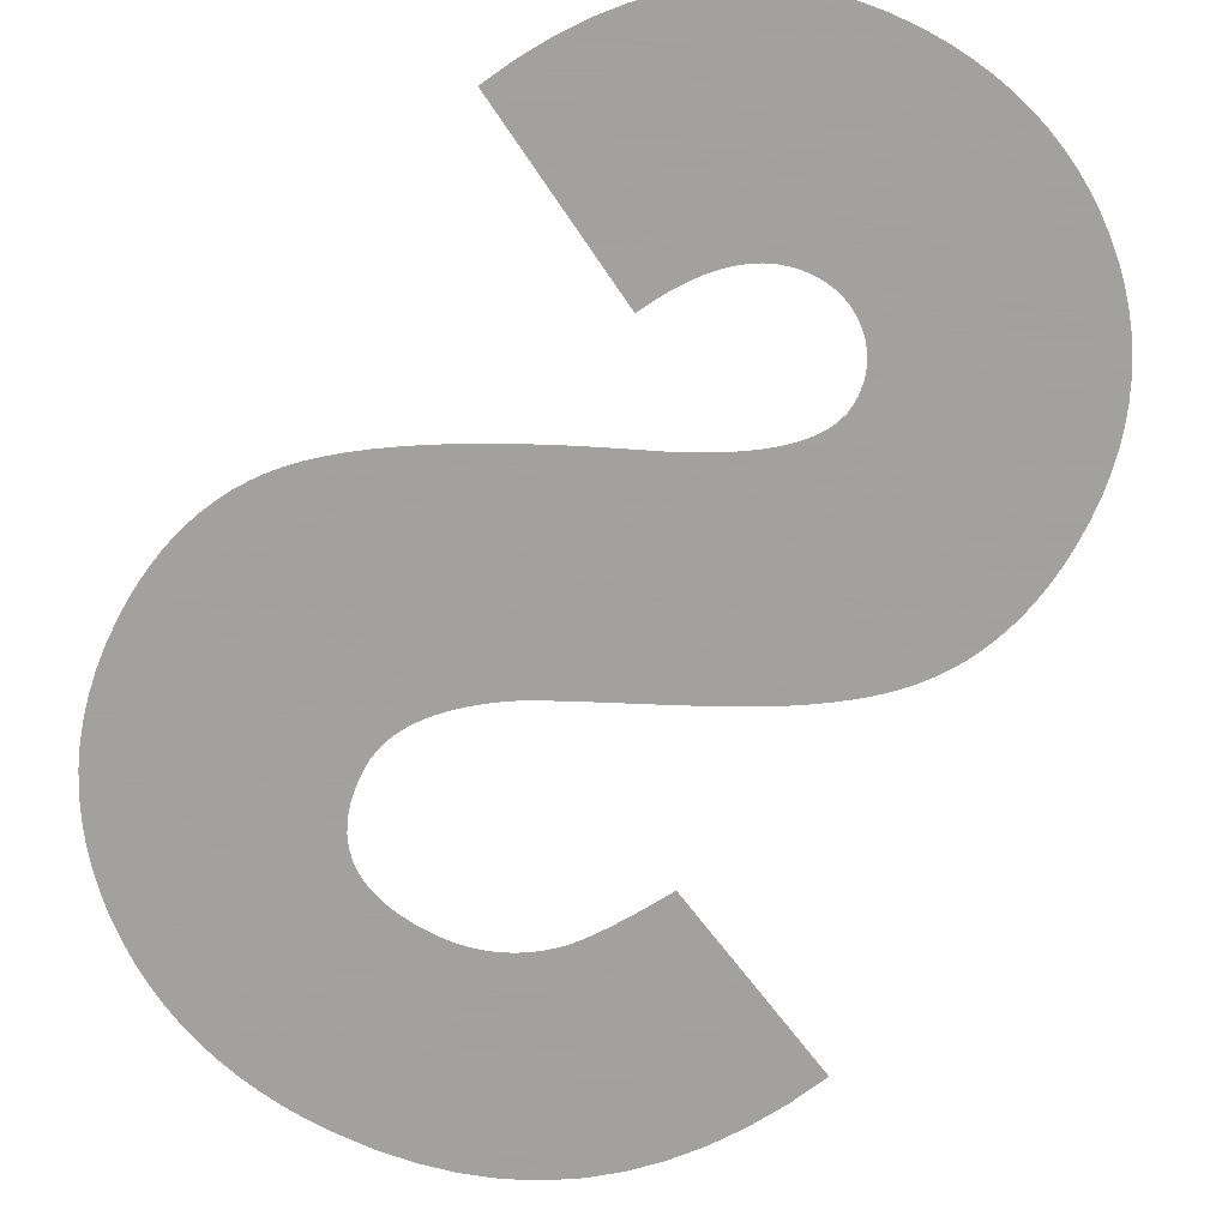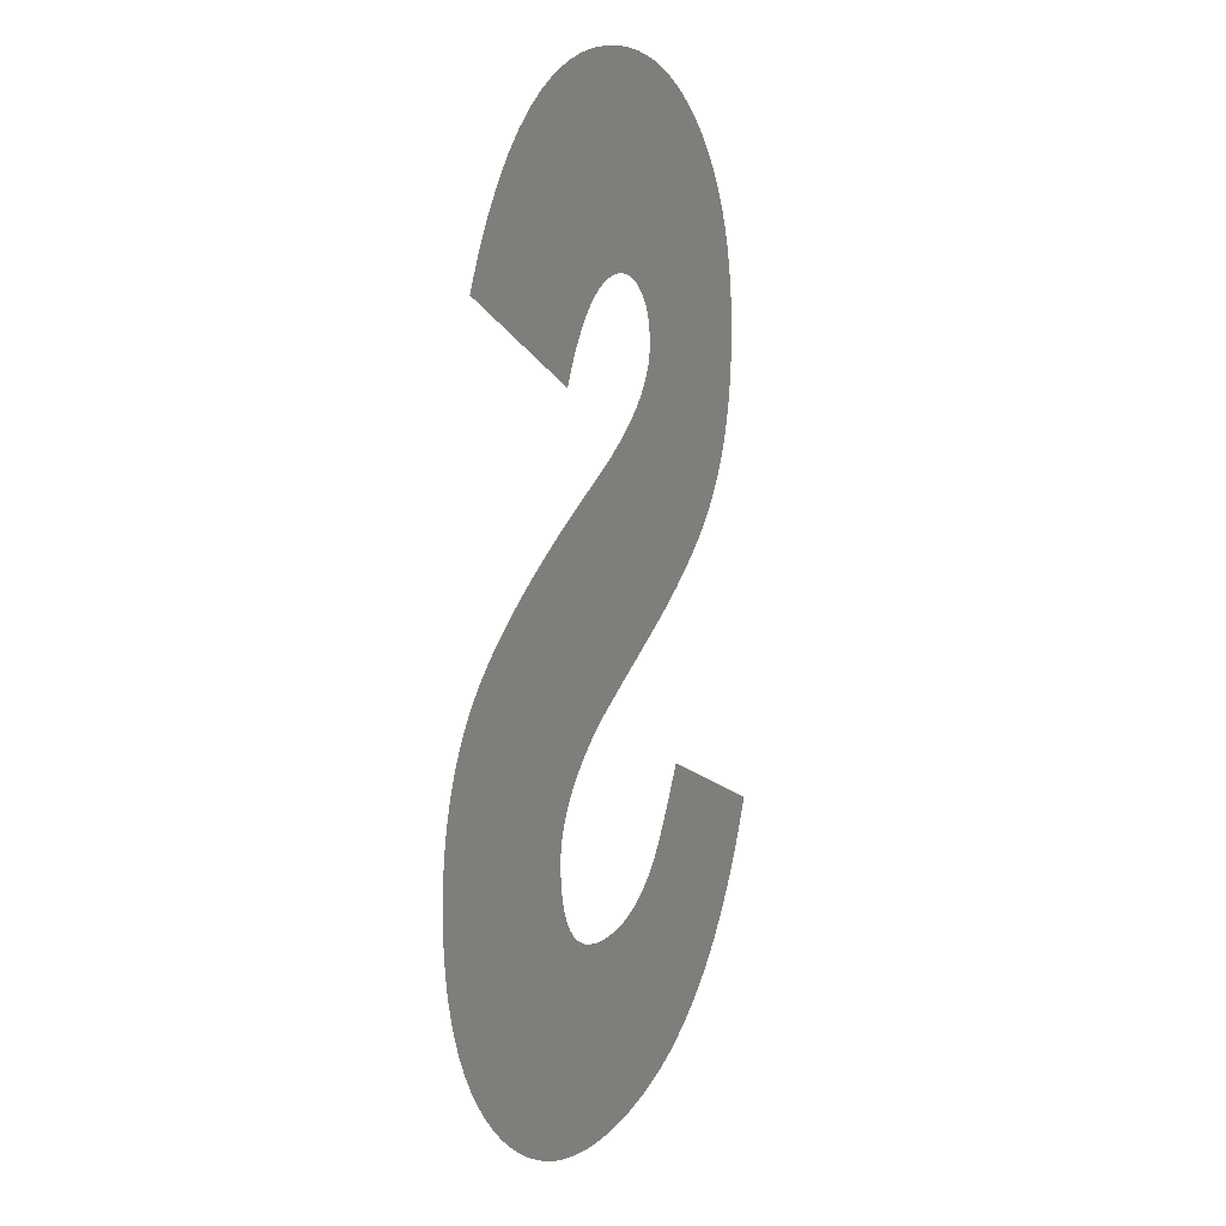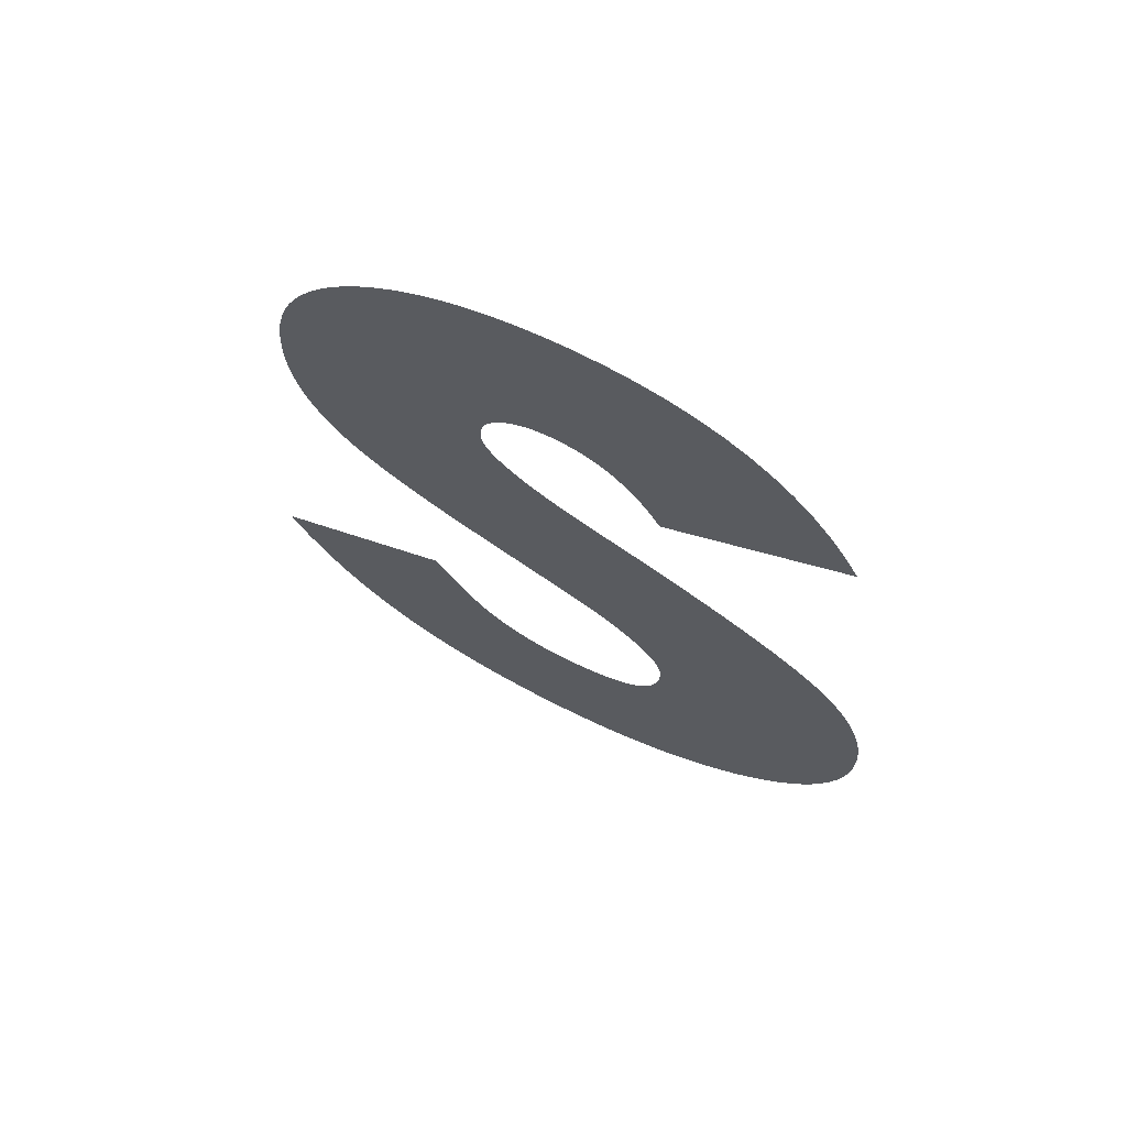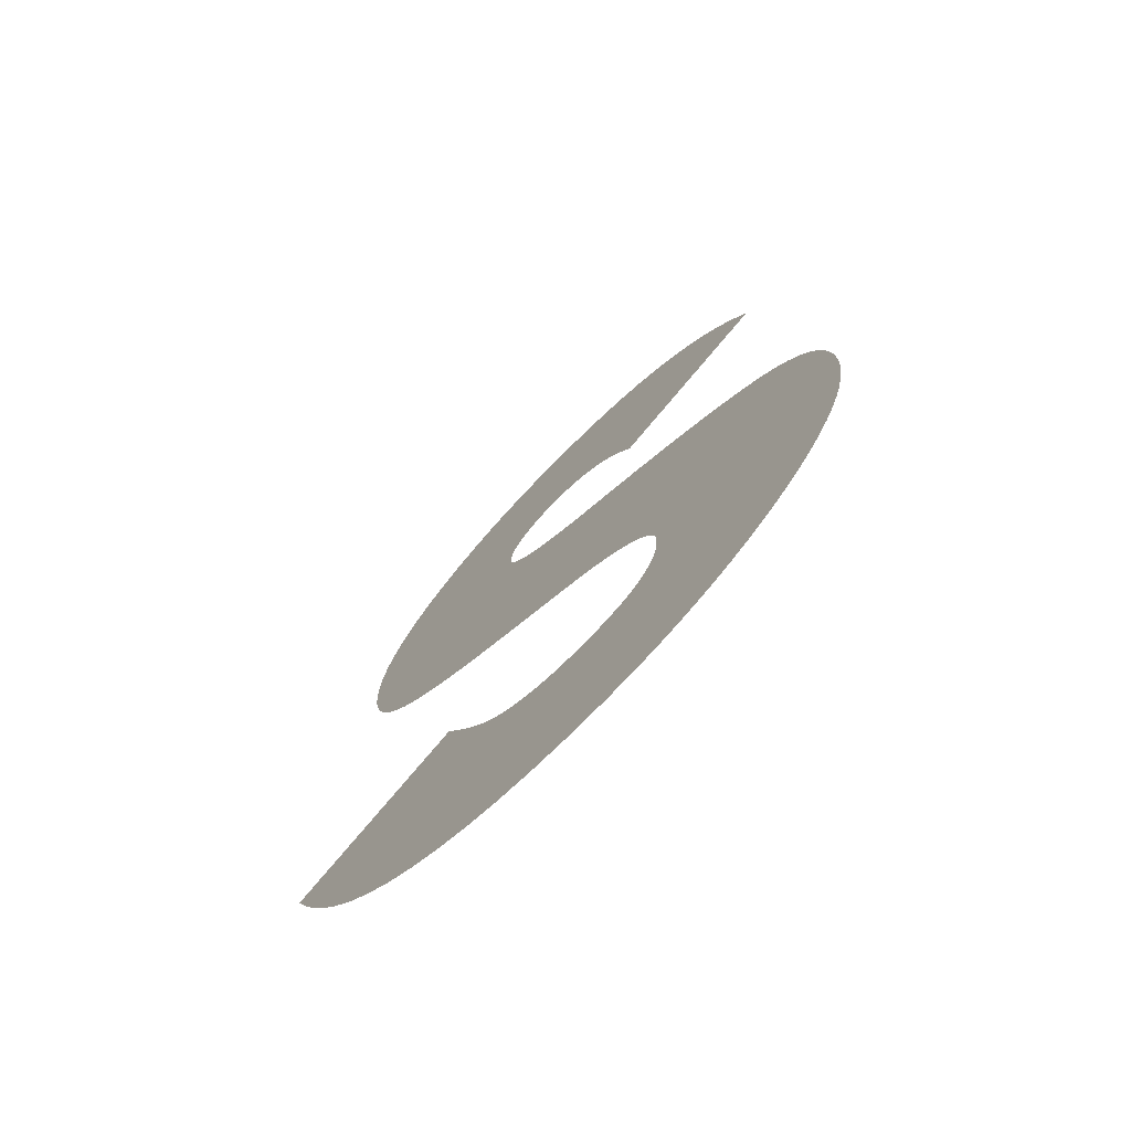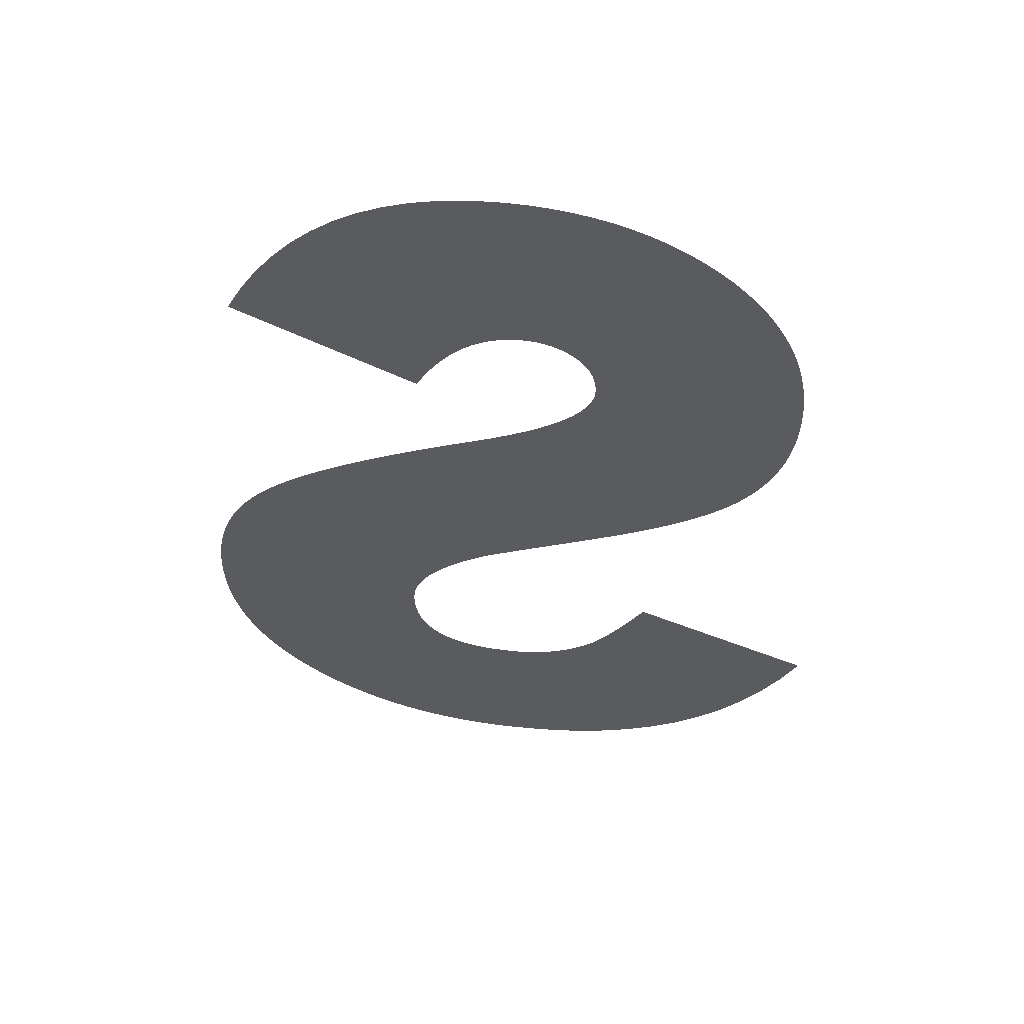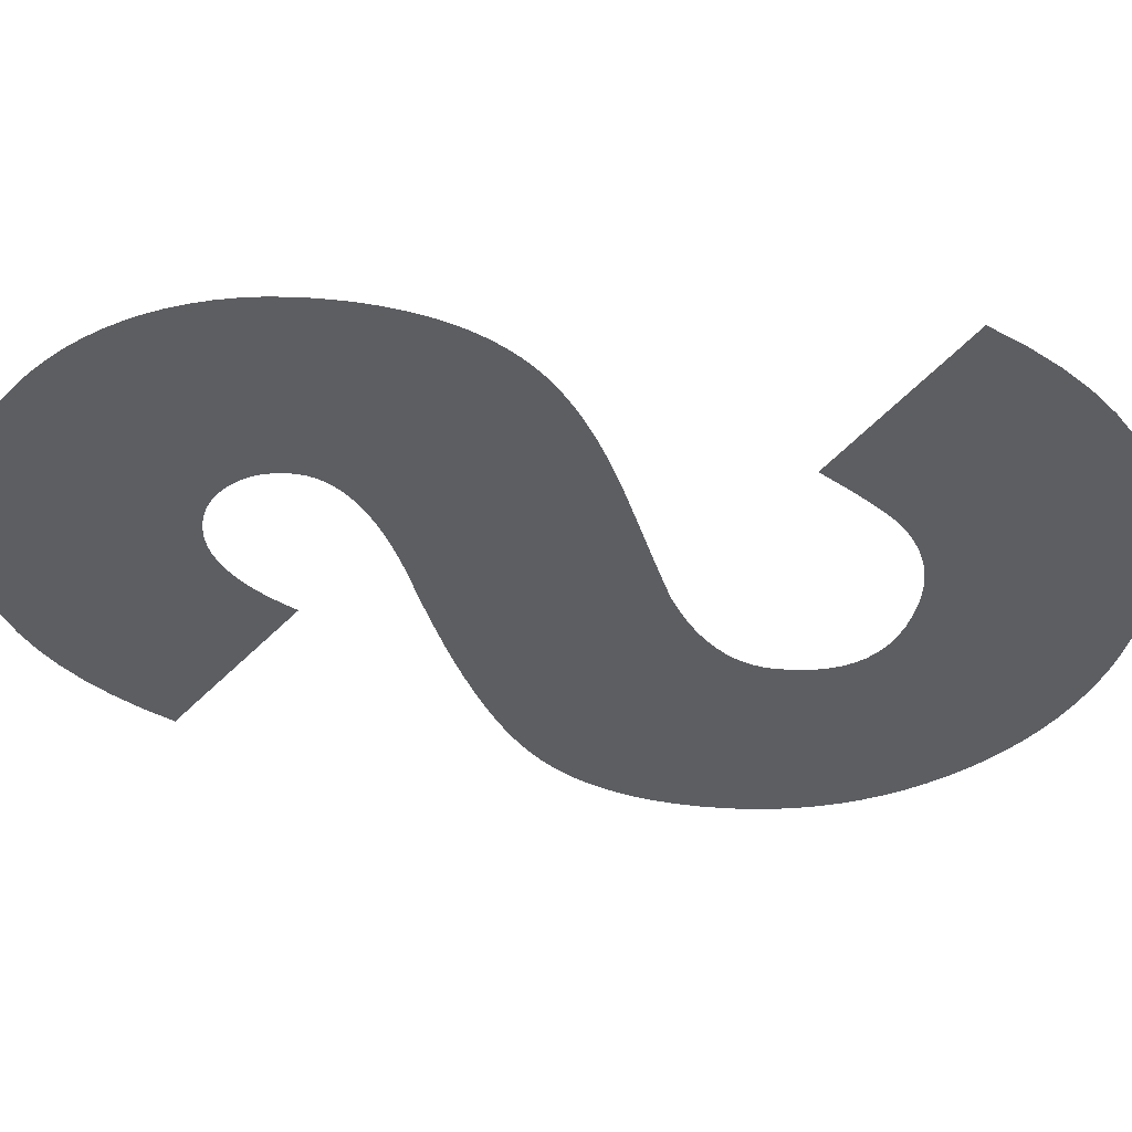
<metadata>
{"format":"obj","ext":"obj","renderer":"f3d","projection":"perspective","resolution":1024,"background":"white","views":[{"elev":-72.3,"azim":152.3,"up":"+Z"},{"elev":13.0,"azim":113.8,"up":"+Y"},{"elev":70.1,"azim":26.9,"up":"+Y"},{"elev":-74.4,"azim":45.1,"up":"+Y"},{"elev":56.9,"azim":-173.1,"up":"+Y"},{"elev":-38.6,"azim":-99.0,"up":"+Z"}]}
</metadata>
<code>
o Text
v 0.257 0.2933 0
v 0.1895 0.2574 0
v 0.1868 0.2626 0
v 0.1839 0.2673 0
v 0.181 0.2716 0
v 0.178 0.2755 0
v 0.1748 0.2789 0
v 0.1716 0.2819 0
v 0.1682 0.2843 0
v 0.1648 0.2864 0
v 0.1612 0.288 0
v 0.1576 0.2891 0
v 0.1538 0.2898 0
v 0.1499 0.29 0
v 0.1481 0.29 0
v 0.1462 0.2898 0
v 0.1445 0.2896 0
v 0.1428 0.2892 0
v 0.1411 0.2887 0
v 0.1395 0.2882 0
v 0.1379 0.2875 0
v 0.1364 0.2867 0
v 0.1349 0.2858 0
v 0.1334 0.2849 0
v 0.132 0.2838 0
v 0.1307 0.2826 0
v 0.1294 0.2813 0
v 0.1282 0.28 0
v 0.1272 0.2786 0
v 0.1262 0.2772 0
v 0.1254 0.2757 0
v 0.1247 0.2741 0
v 0.1241 0.2725 0
v 0.1236 0.2708 0
v 0.1232 0.2691 0
v 0.1229 0.2673 0
v 0.1227 0.2654 0
v 0.1227 0.2635 0
v 0.123 0.2601 0
v 0.124 0.2568 0
v 0.1256 0.2534 0
v 0.1279 0.25 0
v 0.1309 0.2466 0
v 0.1345 0.2433 0
v 0.1387 0.2399 0
v 0.1437 0.2366 0
v 0.1492 0.2332 0
v 0.1555 0.2299 0
v 0.1623 0.2266 0
v 0.1699 0.2232 0
v 0.1804 0.2186 0
v 0.1904 0.214 0
v 0.1997 0.2095 0
v 0.2085 0.2051 0
v 0.2166 0.2007 0
v 0.2242 0.1964 0
v 0.2312 0.1921 0
v 0.2376 0.1879 0
v 0.2434 0.1838 0
v 0.2487 0.1797 0
v 0.2533 0.1757 0
v 0.2574 0.1717 0
v 0.2609 0.1676 0
v 0.2642 0.1634 0
v 0.2672 0.1589 0
v 0.2699 0.1541 0
v 0.2722 0.1492 0
v 0.2742 0.144 0
v 0.2759 0.1386 0
v 0.2774 0.133 0
v 0.2784 0.1271 0
v 0.2792 0.121 0
v 0.2797 0.1147 0
v 0.2799 0.1082 0
v 0.2796 0.09975 0
v 0.2788 0.09157 0
v 0.2775 0.08362 0
v 0.2757 0.0759 0
v 0.2733 0.06842 0
v 0.2704 0.06116 0
v 0.267 0.05414 0
v 0.2631 0.04735 0
v 0.2586 0.04079 0
v 0.2536 0.03446 0
v 0.2481 0.02837 0
v 0.2421 0.02251 0
v 0.2359 0.01729 0
v 0.2295 0.01252 0
v 0.2228 0.008212 0
v 0.216 0.004356 0
v 0.2089 0.000953 0
v 0.2016 -0.001996 -0
v 0.1941 -0.004492 -0
v 0.1864 -0.006534 -0
v 0.1785 -0.008122 -0
v 0.1704 -0.009256 -0
v 0.1621 -0.009936 -0
v 0.1535 -0.01016 -0
v 0.1391 -0.009561 -0
v 0.1253 -0.007754 -0
v 0.1123 -0.004741 -0
v 0.1 -0.000524 -0
v 0.08844 0.004898 0
v 0.07759 0.01153 0
v 0.06745 0.01936 0
v 0.05804 0.02839 0
v 0.04934 0.03863 0
v 0.04137 0.05008 0
v 0.03412 0.06273 0
v 0.02759 0.07659 0
v 0.09728 0.1089 0
v 0.09965 0.1048 0
v 0.1019 0.1009 0
v 0.1041 0.09735 0
v 0.1062 0.09401 0
v 0.1082 0.09093 0
v 0.1101 0.08811 0
v 0.1119 0.08555 0
v 0.1136 0.08324 0
v 0.1152 0.08119 0
v 0.1167 0.0794 0
v 0.1181 0.07787 0
v 0.1194 0.07659 0
v 0.1219 0.07439 0
v 0.1245 0.07237 0
v 0.1272 0.07055 0
v 0.13 0.06893 0
v 0.1328 0.06749 0
v 0.1358 0.06624 0
v 0.1388 0.06519 0
v 0.1418 0.06433 0
v 0.145 0.06366 0
v 0.1483 0.06318 0
v 0.1516 0.06289 0
v 0.155 0.0628 0
v 0.1616 0.06306 0
v 0.1676 0.06384 0
v 0.1731 0.06515 0
v 0.178 0.06699 0
v 0.1823 0.06935 0
v 0.186 0.07223 0
v 0.1892 0.07564 0
v 0.1918 0.07957 0
v 0.1938 0.08403 0
v 0.1952 0.08901 0
v 0.1961 0.09452 0
v 0.1964 0.1005 0
v 0.1961 0.1042 0
v 0.1955 0.1077 0
v 0.1944 0.1113 0
v 0.1928 0.1147 0
v 0.1908 0.1182 0
v 0.1884 0.1216 0
v 0.1855 0.125 0
v 0.1822 0.1283 0
v 0.1784 0.1316 0
v 0.1742 0.1348 0
v 0.1695 0.138 0
v 0.1644 0.1412 0
v 0.1624 0.1422 0
v 0.1603 0.1432 0
v 0.1583 0.1443 0
v 0.1562 0.1453 0
v 0.1541 0.1463 0
v 0.1521 0.1473 0
v 0.15 0.1483 0
v 0.148 0.1493 0
v 0.1459 0.1502 0
v 0.1439 0.1512 0
v 0.1418 0.1522 0
v 0.1397 0.1532 0
v 0.1377 0.1541 0
v 0.1356 0.1551 0
v 0.1336 0.1561 0
v 0.1315 0.1571 0
v 0.1294 0.1581 0
v 0.1273 0.1591 0
v 0.1252 0.1601 0
v 0.1231 0.1611 0
v 0.121 0.1621 0
v 0.1189 0.1631 0
v 0.1168 0.1641 0
v 0.1147 0.1652 0
v 0.1089 0.1681 0
v 0.1034 0.171 0
v 0.09823 0.1739 0
v 0.09333 0.1768 0
v 0.08871 0.1797 0
v 0.08439 0.1826 0
v 0.08036 0.1855 0
v 0.07663 0.1884 0
v 0.07319 0.1913 0
v 0.07003 0.1942 0
v 0.06718 0.1971 0
v 0.06461 0.2 0
v 0.06165 0.2038 0
v 0.05895 0.2077 0
v 0.05651 0.2119 0
v 0.05432 0.2162 0
v 0.0524 0.2207 0
v 0.05073 0.2253 0
v 0.04931 0.2302 0
v 0.04816 0.2352 0
v 0.04725 0.2404 0
v 0.04661 0.2457 0
v 0.04623 0.2513 0
v 0.0461 0.257 0
v 0.04632 0.2646 0
v 0.04698 0.2719 0
v 0.04807 0.279 0
v 0.04961 0.2859 0
v 0.05158 0.2926 0
v 0.05399 0.2991 0
v 0.05684 0.3053 0
v 0.06013 0.3114 0
v 0.06386 0.3172 0
v 0.06803 0.3227 0
v 0.07263 0.3281 0
v 0.07768 0.3332 0
v 0.08316 0.338 0
v 0.08883 0.3424 0
v 0.09469 0.3464 0
v 0.1007 0.3499 0
v 0.107 0.3531 0
v 0.1134 0.3558 0
v 0.1201 0.3581 0
v 0.1269 0.36 0
v 0.1339 0.3615 0
v 0.1411 0.3625 0
v 0.1485 0.3631 0
v 0.1561 0.3633 0
v 0.1672 0.3629 0
v 0.1777 0.3614 0
v 0.1878 0.359 0
v 0.1975 0.3556 0
v 0.2066 0.3512 0
v 0.2152 0.3458 0
v 0.2234 0.3395 0
v 0.2311 0.3322 0
v 0.2383 0.3239 0
v 0.245 0.3147 0
v 0.2512 0.3045 0
f 230 232 231
f 229 232 230
f 229 233 232
f 228 233 229
f 227 233 228
f 227 234 233
f 226 234 227
f 226 235 234
f 225 235 226
f 224 235 225
f 224 236 235
f 223 236 224
f 223 237 236
f 222 237 223
f 221 237 222
f 221 238 237
f 220 238 221
f 220 239 238
f 219 239 220
f 218 239 219
f 218 240 239
f 217 240 218
f 217 241 240
f 216 241 217
f 215 241 216
f 215 242 241
f 214 242 215
f 213 242 214
f 213 1 242
f 212 1 213
f 14 1 212
f 13 1 14
f 12 1 13
f 11 1 12
f 10 1 11
f 9 1 10
f 8 1 9
f 7 1 8
f 6 1 7
f 5 1 6
f 4 1 5
f 3 1 4
f 2 1 3
f 211 15 212
f 15 14 212
f 211 16 15
f 211 17 16
f 211 18 17
f 211 19 18
f 211 20 19
f 211 21 20
f 211 22 21
f 211 23 22
f 210 23 211
f 210 24 23
f 210 25 24
f 210 26 25
f 210 27 26
f 210 28 27
f 210 29 28
f 209 29 210
f 209 30 29
f 209 31 30
f 209 32 31
f 209 33 32
f 209 34 33
f 208 34 209
f 208 35 34
f 208 36 35
f 208 37 36
f 208 38 37
f 207 38 208
f 207 39 38
f 207 40 39
f 206 40 207
f 206 41 40
f 206 42 41
f 205 42 206
f 205 43 42
f 205 44 43
f 204 44 205
f 204 45 44
f 203 45 204
f 203 46 45
f 203 47 46
f 202 47 203
f 202 48 47
f 201 48 202
f 201 49 48
f 201 50 49
f 200 50 201
f 200 51 50
f 199 51 200
f 199 52 51
f 198 52 199
f 198 53 52
f 197 53 198
f 197 54 53
f 196 54 197
f 196 55 54
f 195 55 196
f 195 56 55
f 194 56 195
f 193 56 194
f 193 57 56
f 192 57 193
f 192 58 57
f 191 58 192
f 190 58 191
f 190 59 58
f 189 59 190
f 189 60 59
f 188 60 189
f 188 61 60
f 187 61 188
f 186 61 187
f 186 62 61
f 185 62 186
f 185 63 62
f 184 63 185
f 183 63 184
f 183 64 63
f 182 64 183
f 181 64 182
f 181 65 64
f 180 65 181
f 179 65 180
f 178 65 179
f 177 65 178
f 176 65 177
f 176 66 65
f 175 66 176
f 174 66 175
f 173 66 174
f 172 66 173
f 171 66 172
f 171 67 66
f 170 67 171
f 169 67 170
f 168 67 169
f 167 67 168
f 166 67 167
f 166 68 67
f 165 68 166
f 164 68 165
f 163 68 164
f 162 68 163
f 161 68 162
f 161 69 68
f 160 69 161
f 159 69 160
f 158 69 159
f 158 70 69
f 157 70 158
f 156 70 157
f 156 71 70
f 155 71 156
f 154 71 155
f 154 72 71
f 153 72 154
f 152 72 153
f 152 73 72
f 151 73 152
f 150 73 151
f 150 74 73
f 149 74 150
f 110 112 111
f 149 75 74
f 148 75 149
f 110 113 112
f 147 75 148
f 110 114 113
f 146 75 147
f 146 76 75
f 110 115 114
f 145 76 146
f 110 116 115
f 145 77 76
f 110 117 116
f 144 77 145
f 110 118 117
f 110 119 118
f 143 77 144
f 143 78 77
f 110 120 119
f 110 121 120
f 142 78 143
f 110 122 121
f 110 123 122
f 109 123 110
f 109 124 123
f 142 79 78
f 141 79 142
f 109 125 124
f 109 126 125
f 140 79 141
f 109 127 126
f 139 79 140
f 109 128 127
f 139 80 79
f 109 129 128
f 138 80 139
f 109 130 129
f 109 131 130
f 137 80 138
f 109 132 131
f 136 80 137
f 109 133 132
f 109 134 133
f 135 80 136
f 109 135 134
f 109 80 135
f 108 80 109
f 108 81 80
f 108 82 81
f 107 82 108
f 107 83 82
f 107 84 83
f 106 84 107
f 106 85 84
f 105 85 106
f 105 86 85
f 105 87 86
f 104 87 105
f 104 88 87
f 104 89 88
f 103 89 104
f 103 90 89
f 102 90 103
f 102 91 90
f 102 92 91
f 101 92 102
f 101 93 92
f 101 94 93
f 100 94 101
f 100 95 94
f 99 95 100
f 99 96 95
f 99 97 96
f 98 97 99

</code>
